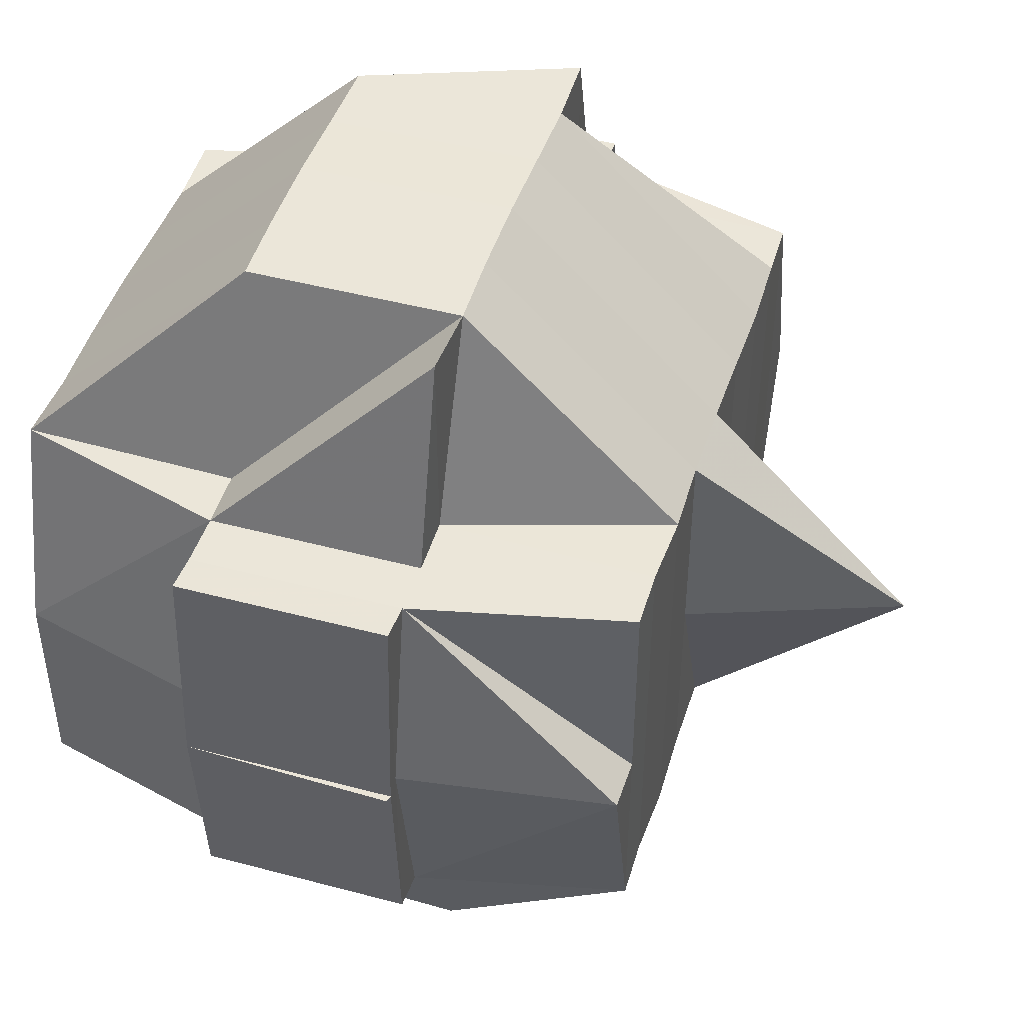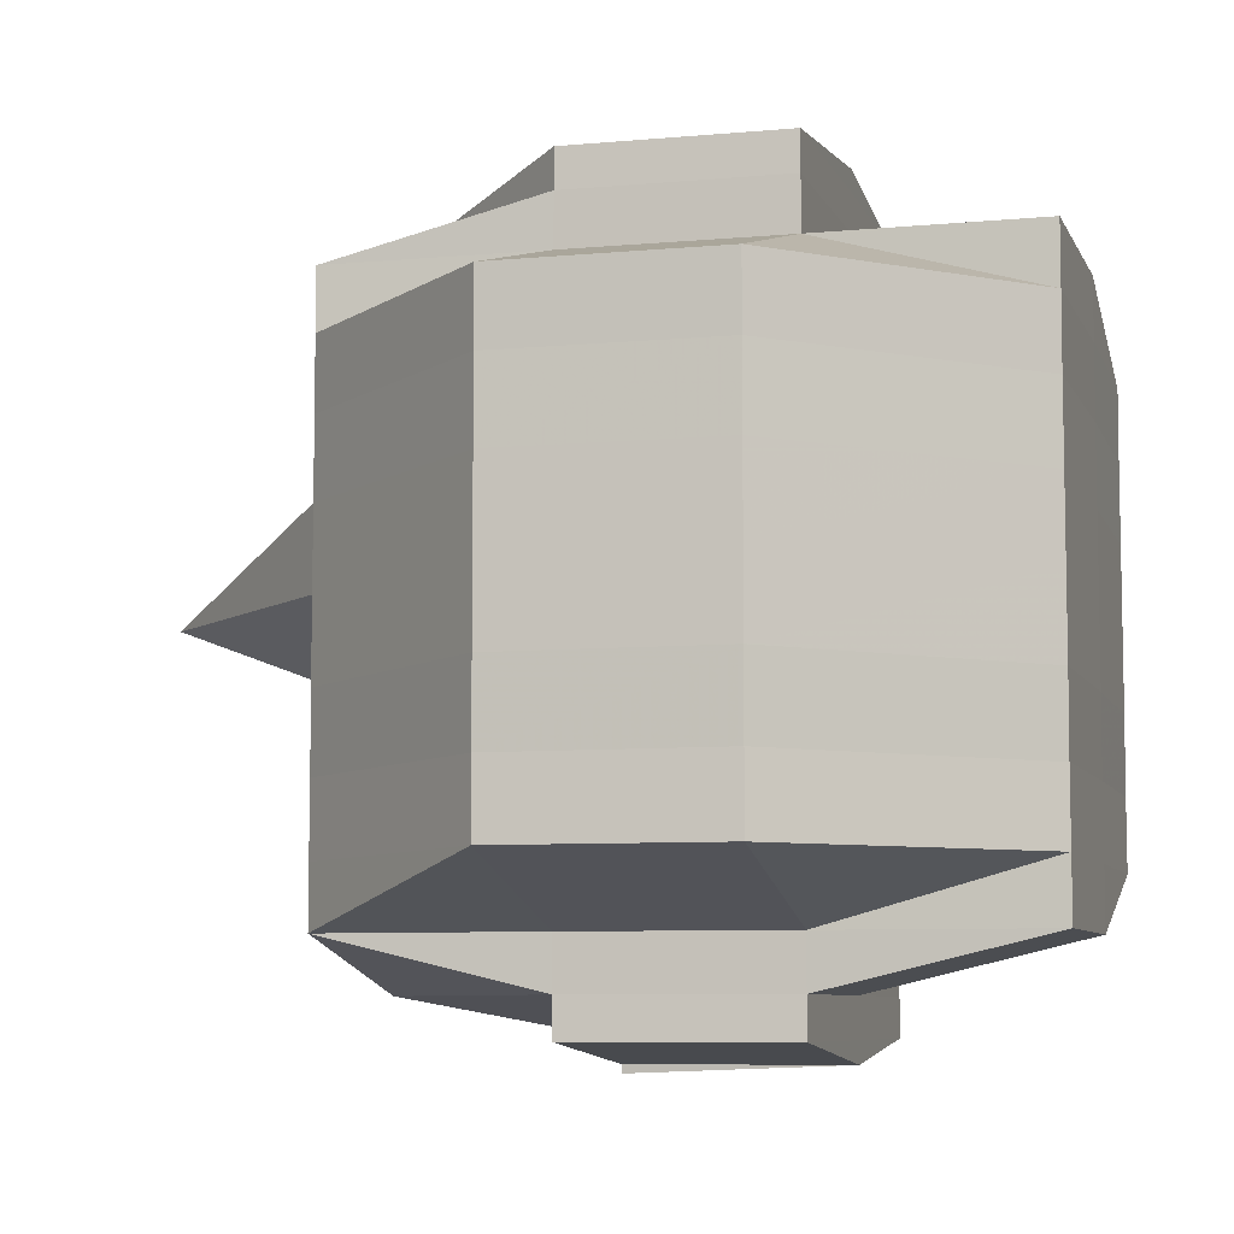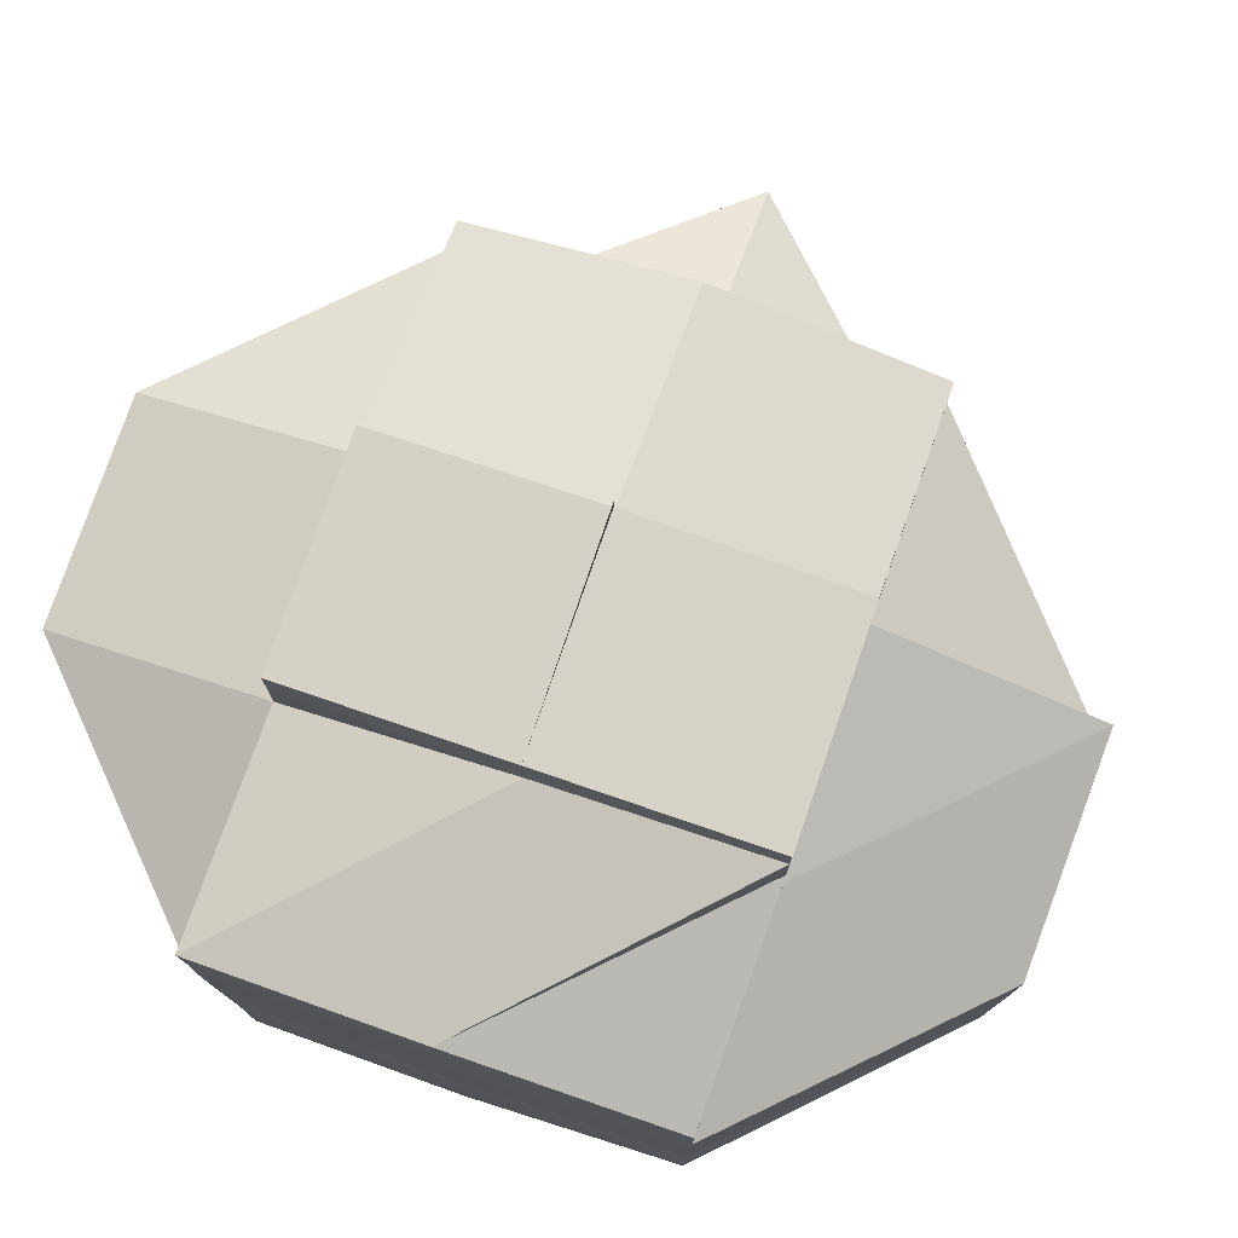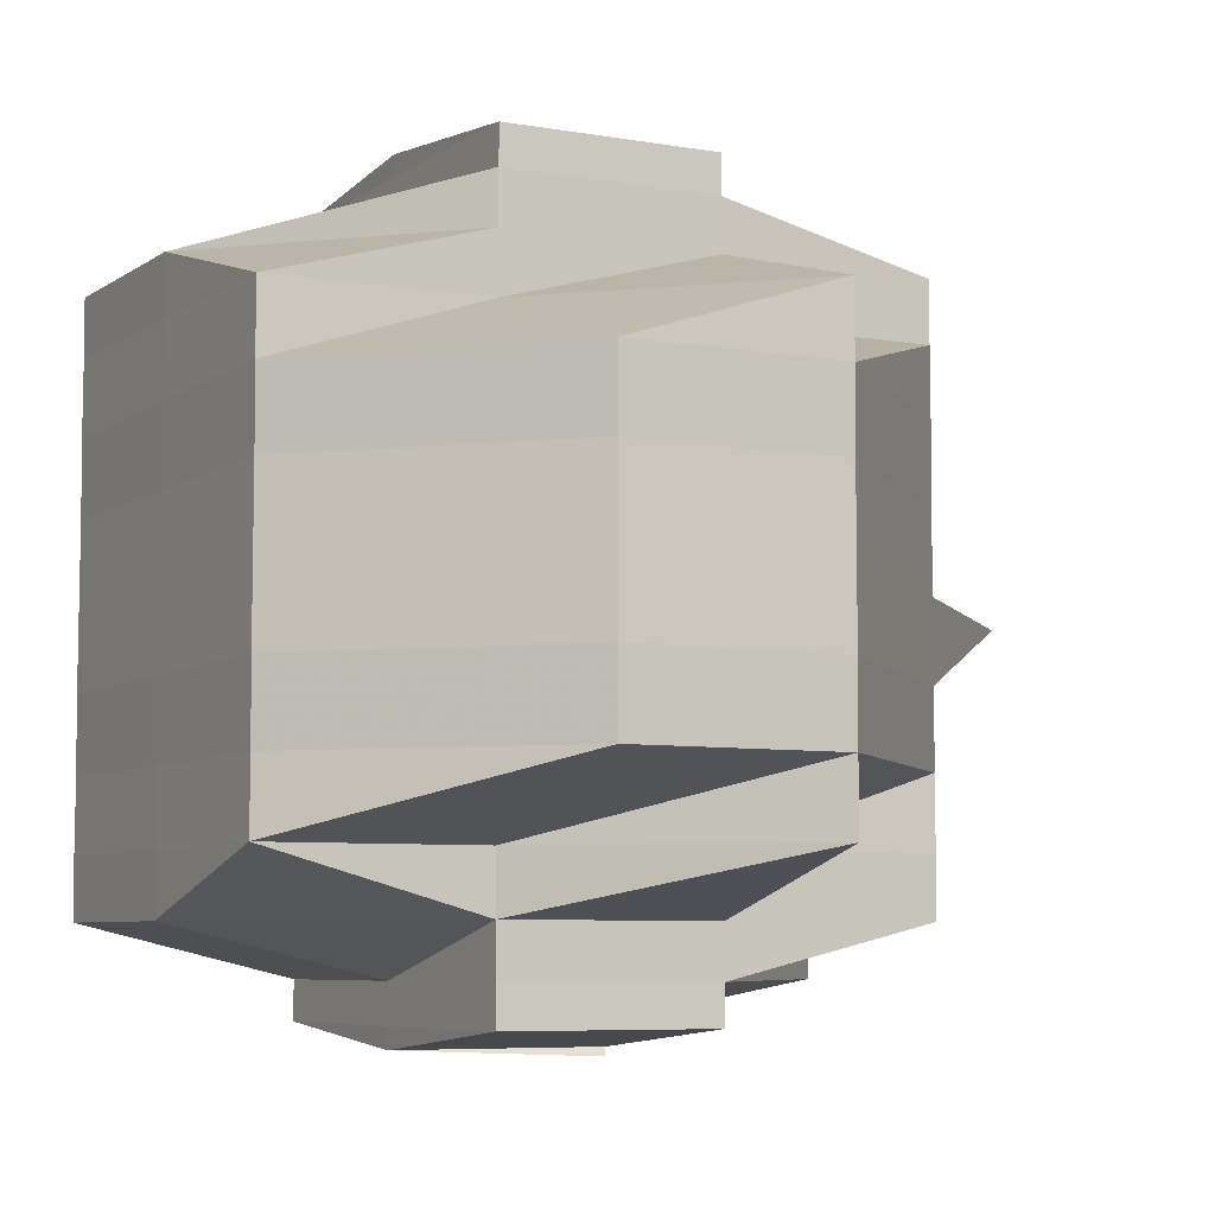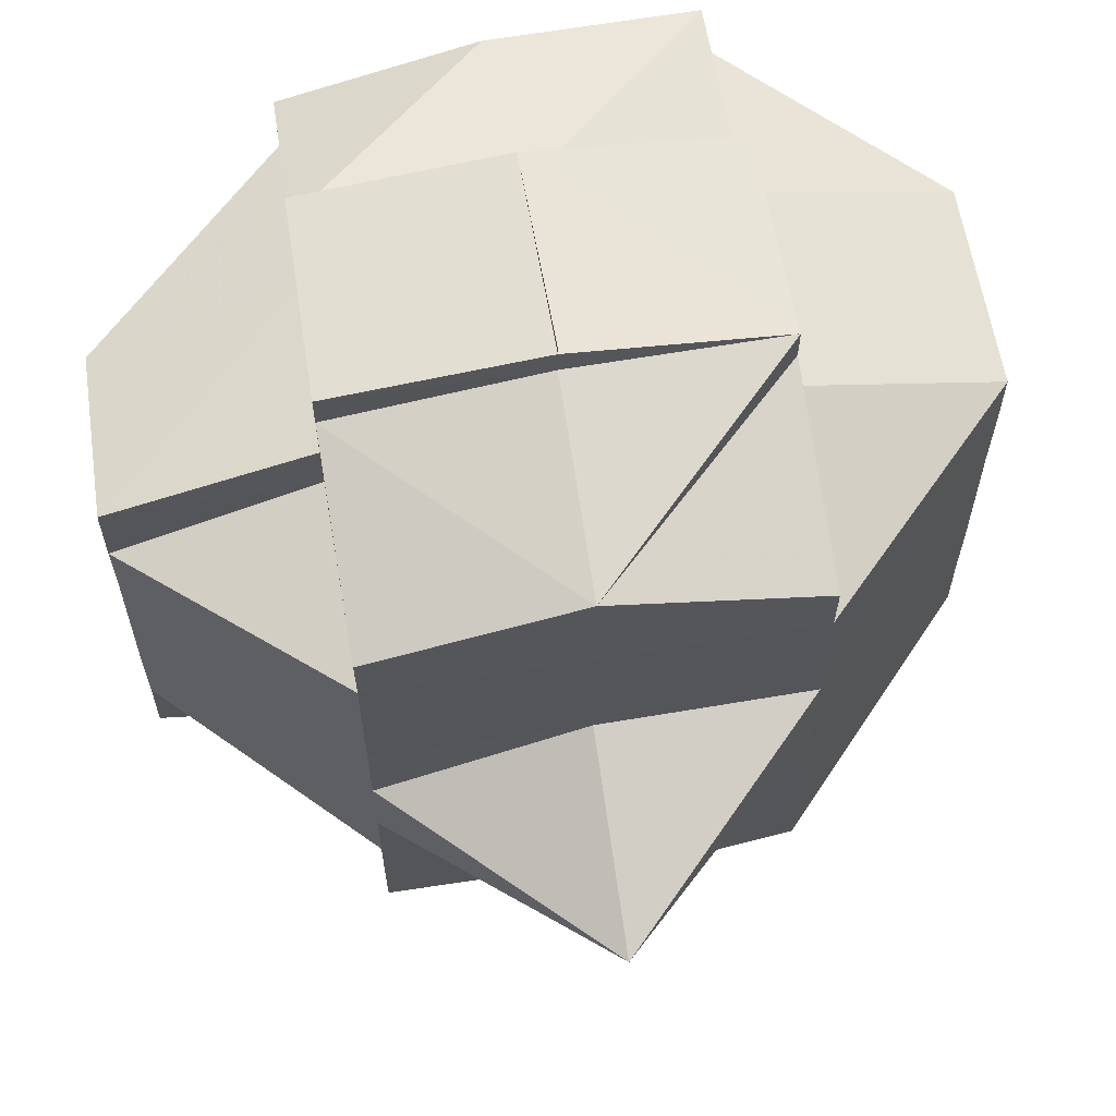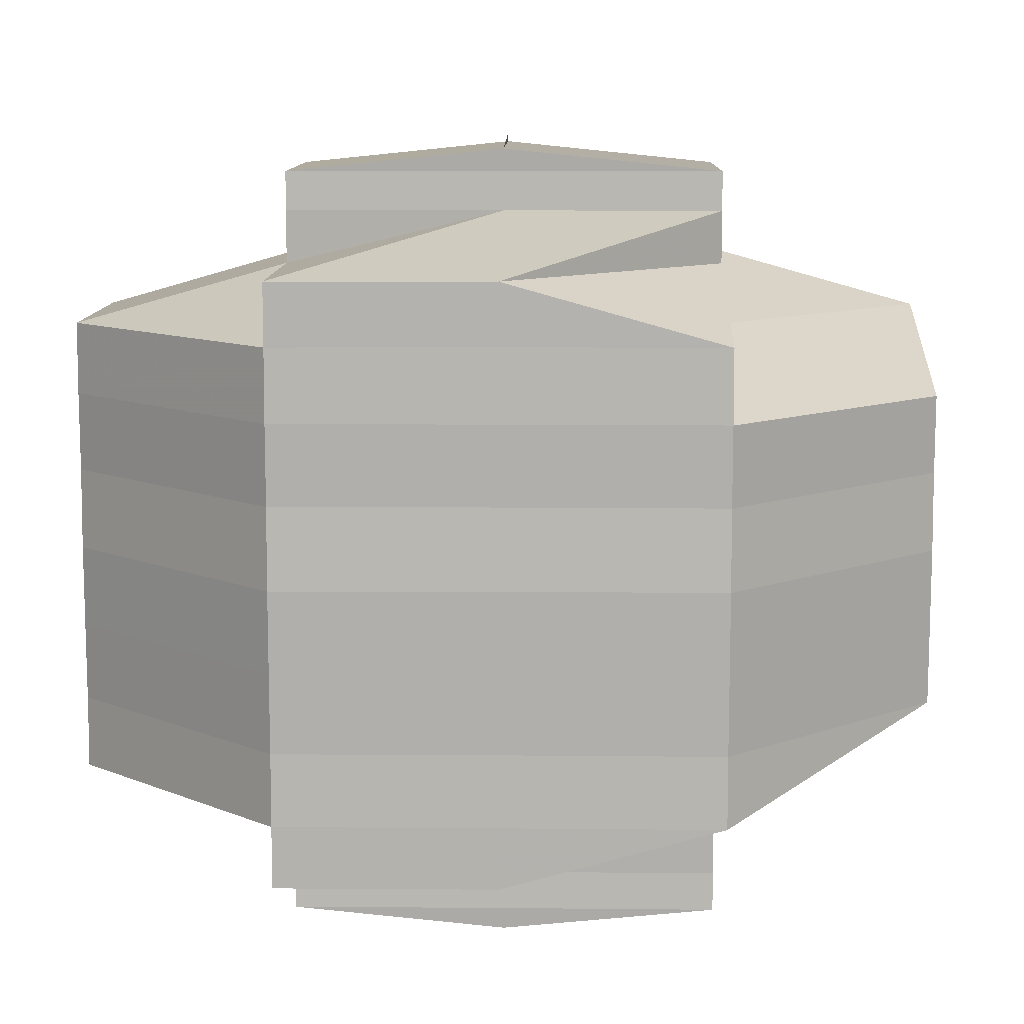
<metadata>
{"format":"obj","ext":"obj","renderer":"f3d","projection":"perspective","resolution":1024,"background":"white","views":[{"elev":46.9,"azim":-162.4,"up":"+Y"},{"elev":-7.2,"azim":15.4,"up":"+Z"},{"elev":77.3,"azim":109.2,"up":"+Z"},{"elev":-6.3,"azim":152.1,"up":"+Z"},{"elev":63.2,"azim":-99.4,"up":"+Z"},{"elev":10.0,"azim":91.4,"up":"+Z"}]}
</metadata>
<code>
o 3136
v 2161 1887 18.05
v 2161 1887 18.05
v 2161 1887 18.05
v 2161 1887 18.05
v 2161 1887 18.05
v 2161 1887 18.05
v 2161 1887 18.05
v 2161 1887 18.05
v 2161 1887 18.05
v 2161 1887 18.05
v 2161 1887 18.05
v 2161 1887 18.05
v 2161 1887 18.05
v 2161 1887 18.05
v 2161 1887 18.05
v 2161 1887 18.05
v 2161 1887 18.05
v 2161 1887 18.05
v 2161 1887 18.05
v 2161 1887 18.05
v 2161 1887 18.06
v 2161 1887 18.05
v 2161 1887 18.05
v 2161 1887 18.05
v 2161 1887 18.06
v 2161 1887 18.05
v 2161 1887 18.06
v 2161 1887 18.06
v 2161 1887 18.05
v 2161 1887 18.06
v 2161 1887 18.06
v 2161 1887 18.05
v 2161 1887 18.05
v 2161 1887 18.05
v 2161 1887 18.06
v 2161 1887 18.06
v 2161 1887 18.06
v 2161 1887 18.06
v 2161 1887 18.06
v 2161 1887 18.06
v 2161 1887 18.06
v 2161 1887 18.06
v 2161 1887 18.06
v 2161 1887 18.06
v 2161 1887 18.06
v 2161 1887 18.07
v 2161 1887 18.07
v 2161 1887 18.07
v 2161 1887 18.06
v 2160 1887 18.07
v 2161 1887 18.06
v 2161 1887 18.06
v 2161 1887 18.07
v 2161 1887 18.06
v 2161 1887 18.06
v 2161 1887 18.06
v 2161 1887 18.05
v 2161 1887 18.07
v 2161 1887 18.07
v 2161 1887 18.07
v 2161 1887 18.07
v 2161 1887 18.07
v 2161 1887 18.07
v 2161 1887 18.08
v 2161 1887 18.08
v 2161 1887 18.08
v 2161 1887 18.08
v 2161 1887 18.08
v 2161 1887 18.08
v 2161 1887 18.08
v 2161 1887 18.08
v 2161 1887 18.08
v 2161 1887 18.08
v 2161 1887 18.08
v 2161 1887 18.08
v 2161 1887 18.08
v 2161 1887 18.09
v 2161 1887 18.08
v 2161 1887 18.08
v 2161 1887 18.08
v 2161 1887 18.07
v 2161 1887 18.07
v 2161 1887 18.07
v 2161 1887 18.08
v 2161 1887 18.08
v 2161 1887 18.08
v 2161 1887 18.08
v 2161 1887 18.08
v 2161 1887 18.08
v 2161 1887 18.08
v 2161 1887 18.08
v 2161 1887 18.08
v 2161 1887 18.08
v 2161 1887 18.09
v 2161 1887 18.08
v 2161 1887 18.09
v 2161 1887 18.08
v 2161 1887 18.09
v 2161 1887 18.08
v 2161 1887 18.08
v 2161 1887 18.09
v 2161 1887 18.08
v 2161 1887 18.09
v 2161 1887 18.09
v 2161 1887 18.09
v 2161 1887 18.09
v 2161 1887 18.09
v 2161 1887 18.09
v 2161 1887 18.09
v 2161 1887 18.09
v 2161 1887 18.09
v 2161 1887 18.09
v 2161 1887 18.09
v 2161 1887 18.09
v 2161 1887 18.09
v 2161 1887 18.09
v 2161 1887 18.09
v 2161 1887 18.08
v 2161 1887 18.09
v 2161 1887 18.09
v 2161 1887 18.09
v 2161 1887 18.09
v 2161 1887 18.09
v 2161 1887 18.09
v 2161 1887 18.09
v 2161 1887 18.09
v 2161 1887 18.09
v 2161 1887 18.09
v 2161 1887 18.09
v 2161 1887 18.09
v 2161 1887 18.08
v 2161 1887 18.09
v 2161 1887 18.09
v 2161 1887 18.09
v 2161 1887 18.09
v 2161 1887 18.09
v 2161 1887 18.08
v 2161 1887 18.08
v 2161 1887 18.08
v 2161 1887 18.08
v 2161 1887 18.08
v 2161 1887 18.08
v 2161 1887 18.08
v 2161 1887 18.08
v 2161 1887 18.08
v 2161 1887 18.08
v 2161 1887 18.08
v 2161 1887 18.08
v 2161 1887 18.08
v 2161 1887 18.08
v 2161 1887 18.08
v 2161 1887 18.08
v 2161 1887 18.08
v 2161 1887 18.07
v 2161 1887 18.08
v 2161 1887 18.08
v 2161 1887 18.08
v 2161 1887 18.08
v 2161 1887 18.07
v 2161 1887 18.07
v 2161 1887 18.07
v 2161 1887 18.07
v 2161 1887 18.07
v 2161 1887 18.07
v 2161 1887 18.06
v 2161 1887 18.06
v 2161 1887 18.06
v 2161 1887 18.06
v 2161 1887 18.06
v 2161 1887 18.06
v 2161 1887 18.06
v 2161 1887 18.06
v 2161 1887 18.06
v 2161 1887 18.06
v 2161 1887 18.06
v 2161 1887 18.06
v 2161 1887 18.06
v 2161 1887 18.07
v 2161 1887 18.06
v 2161 1887 18.06
v 2161 1887 18.07
v 2161 1887 18.07
v 2161 1887 18.06
v 2161 1887 18.06
v 2161 1887 18.07
v 2161 1887 18.07
v 2161 1887 18.07
v 2161 1887 18.07
v 2161 1887 18.07
v 2161 1887 18.07
v 2161 1887 18.06
v 2161 1887 18.06
v 2161 1887 18.06
v 2161 1887 18.06
v 2161 1887 18.06
v 2161 1887 18.06
v 2161 1887 18.06
v 2161 1887 18.06
v 2161 1887 18.06
v 2161 1887 18.05
v 2161 1887 18.06
v 2161 1887 18.06
v 2161 1887 18.05
v 2161 1887 18.06
v 2161 1887 18.06
v 2161 1887 18.05
v 2161 1887 18.05
v 2161 1887 18.05
v 2161 1887 18.05
v 2161 1887 18.05
v 2161 1887 18.06
v 2161 1887 18.05
v 2161 1887 18.05
v 2161 1887 18.05
v 2161 1887 18.05
v 2161 1887 18.05
v 2161 1887 18.05
v 2161 1887 18.05
v 2161 1887 18.08
v 2161 1887 18.08
v 2161 1887 18.08
v 2161 1887 18.08
v 2161 1887 18.08
v 2161 1887 18.08
v 2161 1887 18.08
v 2161 1887 18.08
v 2161 1887 18.09
v 2161 1887 18.09
v 2161 1887 18.09
v 2161 1887 18.09
v 2161 1887 18.09
f 1 2 3
f 4 5 3
f 1 6 7
f 6 8 9
f 4 10 11
f 10 12 13
f 14 15 9
f 16 14 7
f 17 18 16
f 19 20 14
f 20 21 22
f 22 23 15
f 14 22 24
f 22 25 23
f 26 22 14
f 27 28 25
f 29 30 26
f 31 30 32
f 29 33 34
f 30 35 33
f 36 37 30
f 37 38 39
f 39 40 41
f 42 41 43
f 44 45 39
f 44 46 45
f 47 46 44
f 46 48 45
f 49 47 44
f 47 50 46
f 49 51 52
f 53 47 49
f 54 52 55
f 56 55 57
f 58 50 47
f 53 58 47
f 50 59 46
f 46 59 48
f 58 60 50
f 50 61 59
f 60 61 50
f 59 62 48
f 61 63 59
f 59 63 62
f 61 64 63
f 60 65 61
f 65 64 61
f 65 66 64
f 67 65 60
f 68 66 65
f 67 68 65
f 68 69 66
f 66 70 64
f 69 71 72
f 73 69 68
f 74 73 75
f 76 77 69
f 78 73 68
f 78 68 67
f 79 73 78
f 80 78 67
f 79 78 80
f 80 67 81
f 81 67 60
f 81 60 58
f 82 81 58
f 82 58 53
f 83 80 81
f 83 81 82
f 84 79 80
f 84 80 83
f 85 79 84
f 85 86 79
f 86 87 88
f 89 86 85
f 90 85 84
f 89 85 90
f 91 92 90
f 93 86 89
f 86 94 95
f 95 96 97
f 98 94 99
f 100 93 89
f 93 101 102
f 103 104 101
f 105 103 106
f 106 107 94
f 108 107 98
f 94 107 109
f 110 111 108
f 111 112 113
f 107 114 115
f 107 115 116
f 117 116 118
f 119 120 107
f 120 121 122
f 123 120 124
f 125 122 126
f 124 127 128
f 129 111 127
f 130 129 125
f 77 130 125
f 109 125 69
f 69 125 131
f 125 132 131
f 127 133 134
f 127 135 133
f 132 127 136
f 131 132 137
f 137 138 139
f 131 137 70
f 137 132 140
f 132 136 140
f 70 137 141
f 140 136 142
f 140 143 144
f 141 144 145
f 142 136 93
f 136 106 93
f 142 93 100
f 100 146 147
f 148 149 70
f 150 151 100
f 70 141 152
f 64 70 152
f 152 141 153
f 64 152 63
f 63 152 154
f 152 153 154
f 63 154 62
f 155 150 156
f 157 100 156
f 156 100 158
f 154 153 159
f 153 156 159
f 154 159 160
f 62 154 160
f 159 156 161
f 156 158 161
f 160 159 162
f 159 161 162
f 62 160 163
f 48 62 163
f 160 162 164
f 163 160 164
f 48 163 165
f 45 48 165
f 45 165 166
f 165 163 167
f 163 164 167
f 166 165 168
f 165 167 168
f 169 170 166
f 171 169 172
f 166 168 172
f 173 166 172
f 172 168 174
f 172 174 22
f 174 175 22
f 174 27 175
f 168 27 174
f 168 167 27
f 167 176 27
f 167 164 176
f 27 176 177
f 164 178 176
f 164 162 178
f 176 179 177
f 176 178 179
f 177 179 180
f 162 181 178
f 162 161 181
f 178 182 179
f 178 181 182
f 179 182 183
f 179 183 180
f 177 180 184
f 161 185 181
f 161 158 185
f 158 90 185
f 181 185 186
f 181 186 182
f 185 90 187
f 185 187 186
f 90 84 187
f 187 84 83
f 187 83 188
f 186 187 188
f 188 83 82
f 182 186 189
f 186 188 189
f 182 189 183
f 188 82 190
f 189 188 190
f 190 82 53
f 183 189 191
f 189 190 191
f 190 53 192
f 191 190 192
f 192 53 49
f 183 191 193
f 180 183 193
f 191 192 194
f 193 191 194
f 192 49 195
f 194 192 195
f 195 49 196
f 196 197 198
f 195 196 54
f 194 195 54
f 199 194 54
f 193 194 199
f 199 54 200
f 180 193 201
f 201 193 199
f 184 180 201
f 202 184 203
f 204 205 184
f 201 199 206
f 184 201 206
f 206 199 200
f 207 184 206
f 207 208 209
f 206 200 210
f 200 29 210
f 200 211 212
f 210 212 213
f 210 213 13
f 214 215 210
f 216 210 11
f 217 218 216
f 219 220 221
f 222 223 220
f 224 225 226
f 227 228 229
f 230 228 231

</code>
